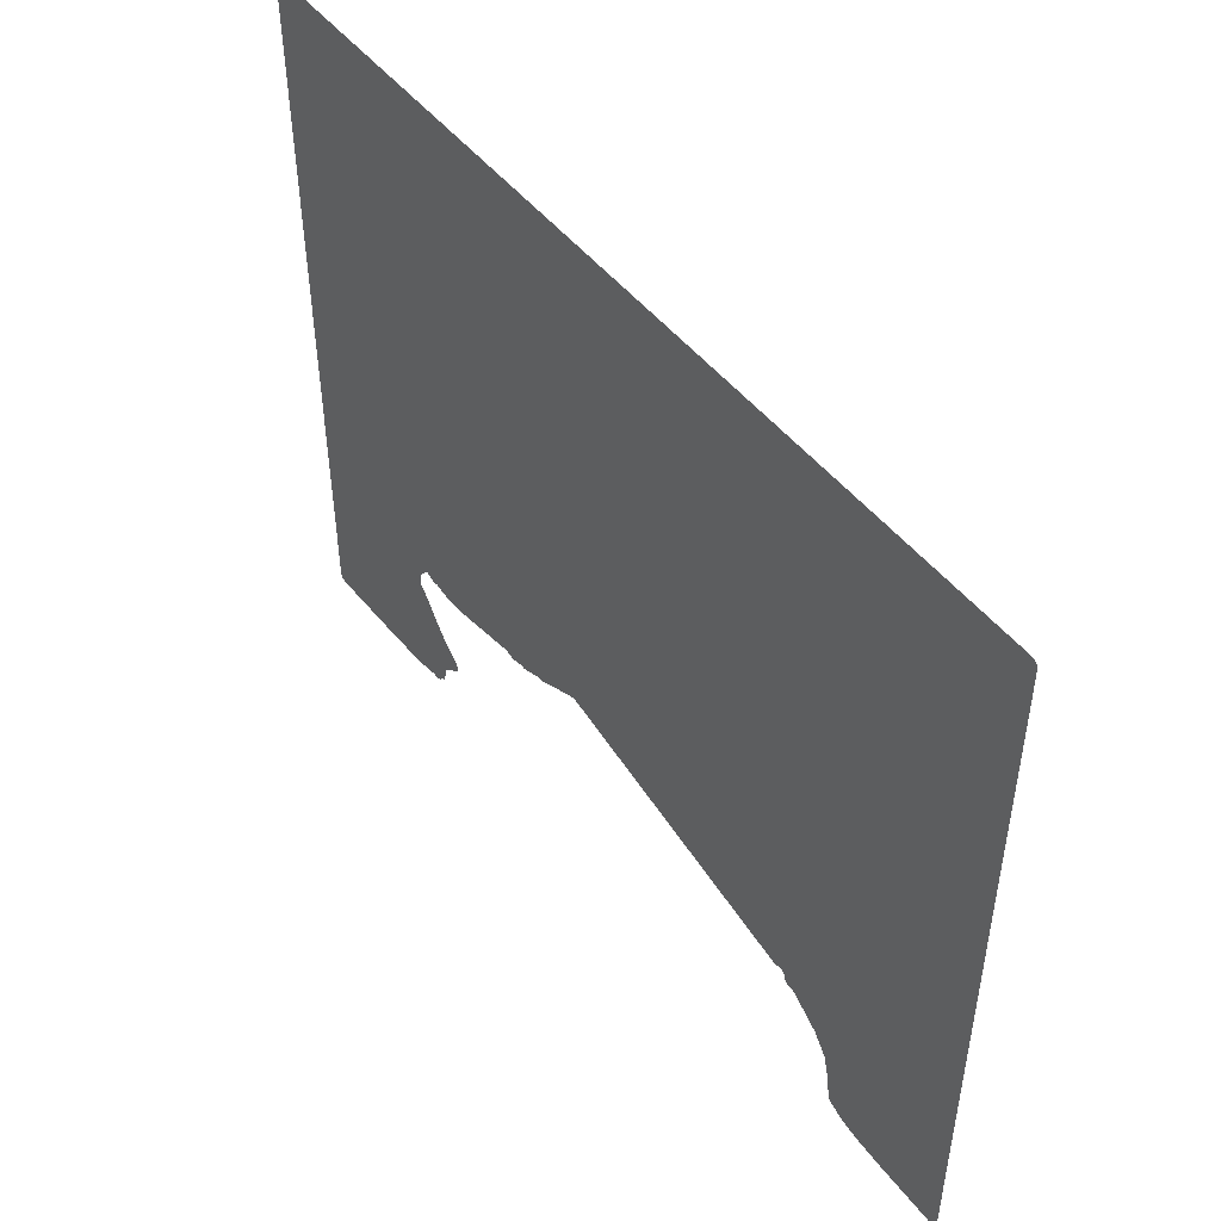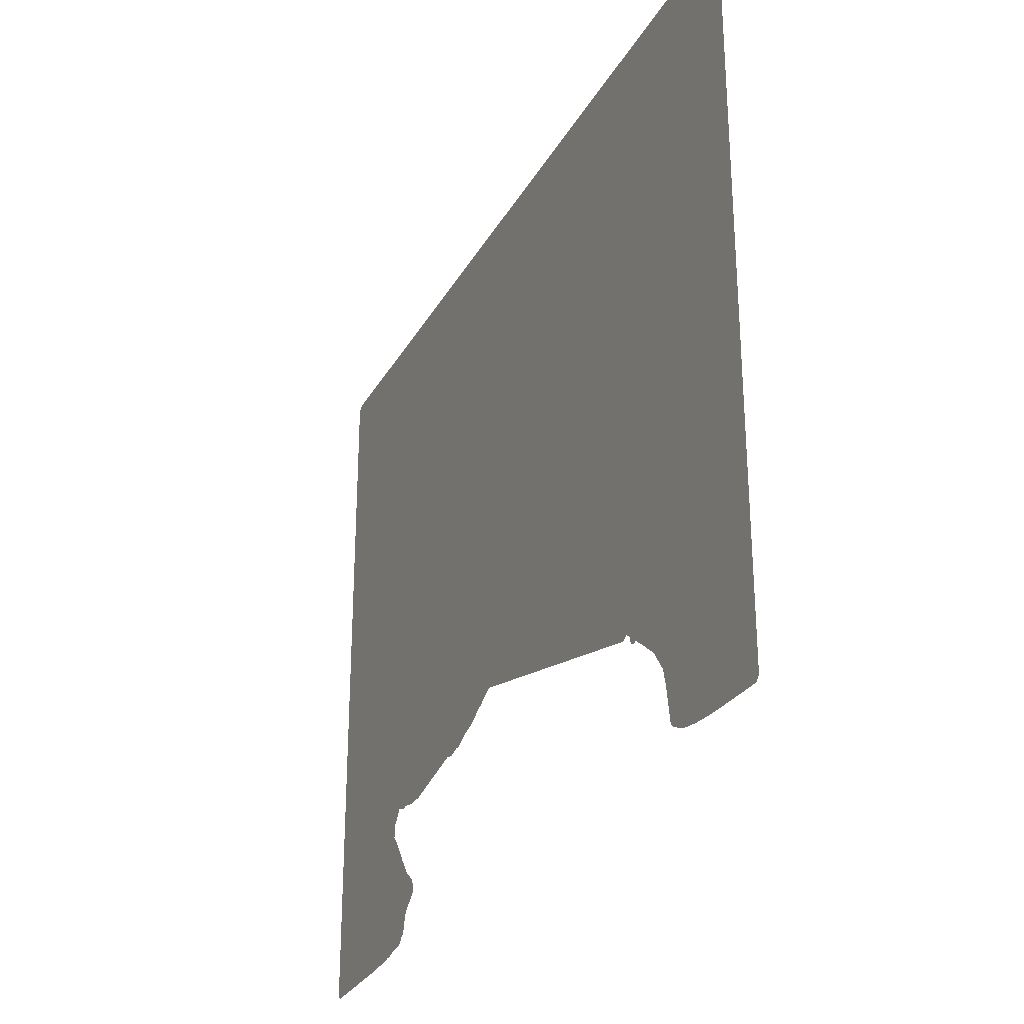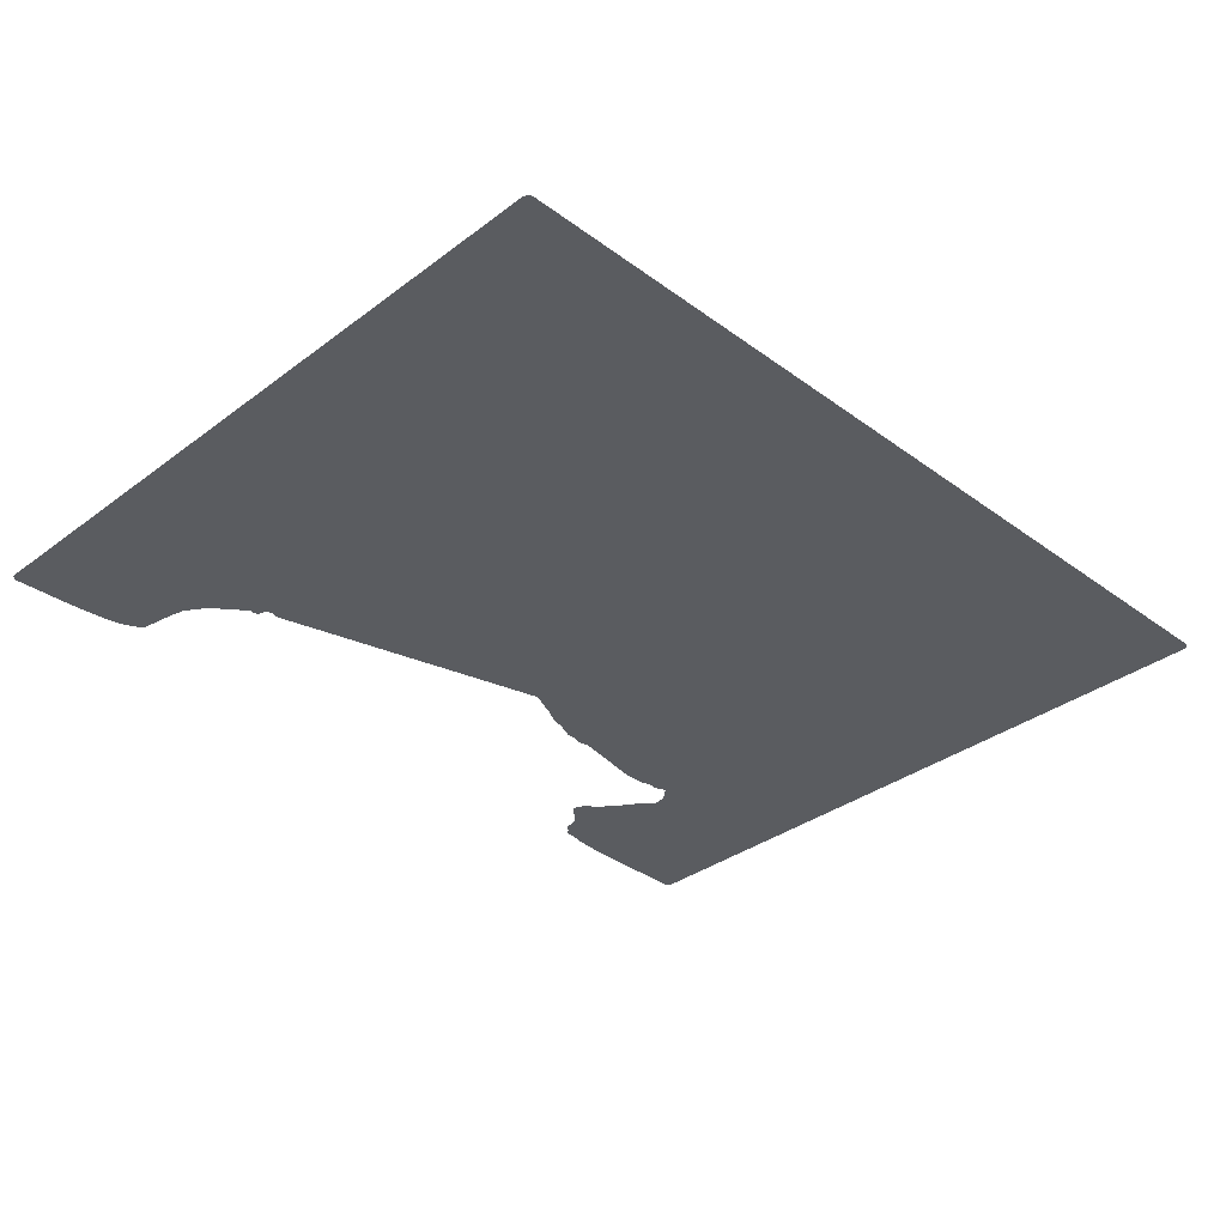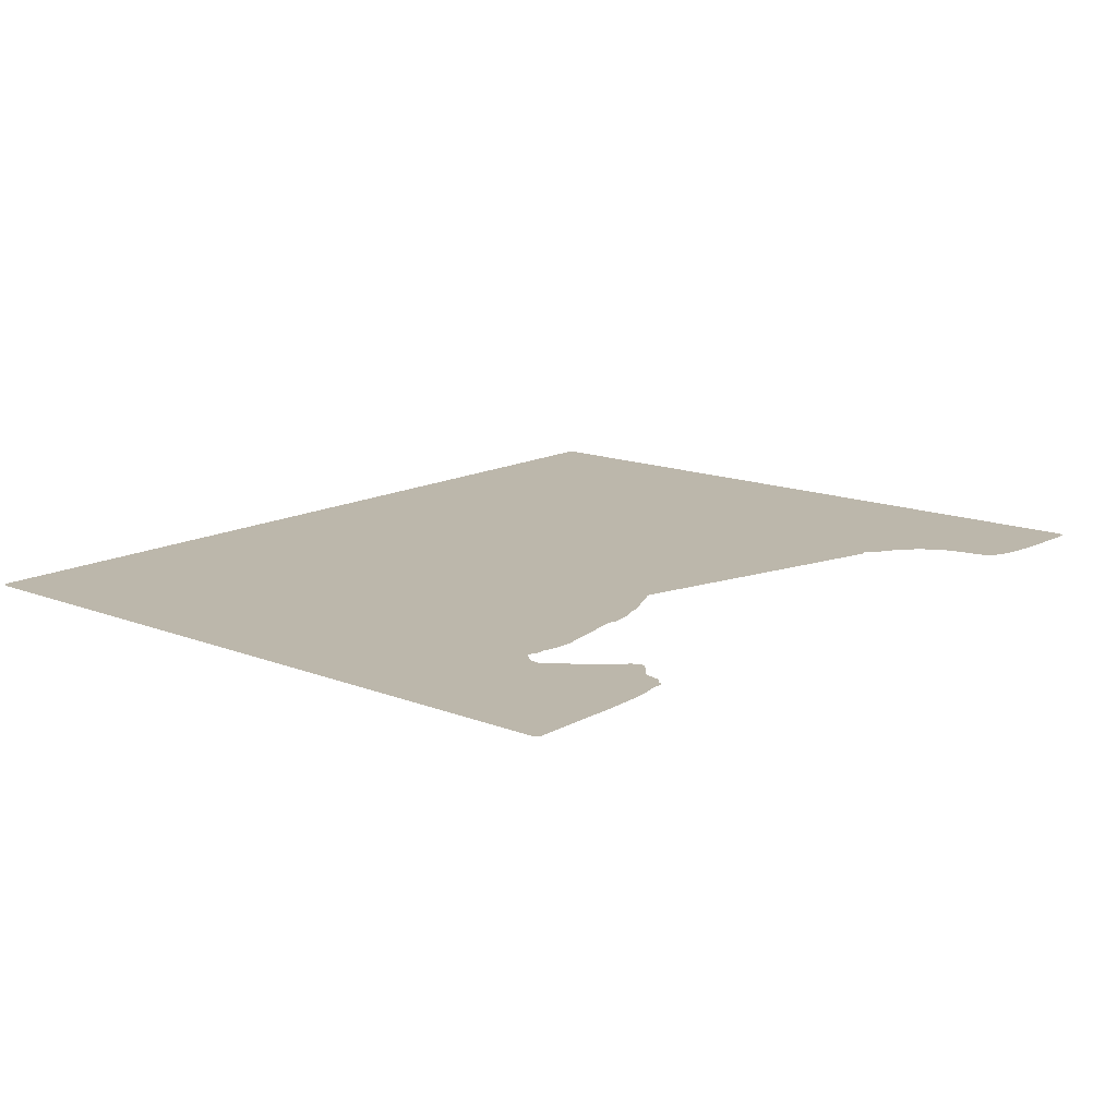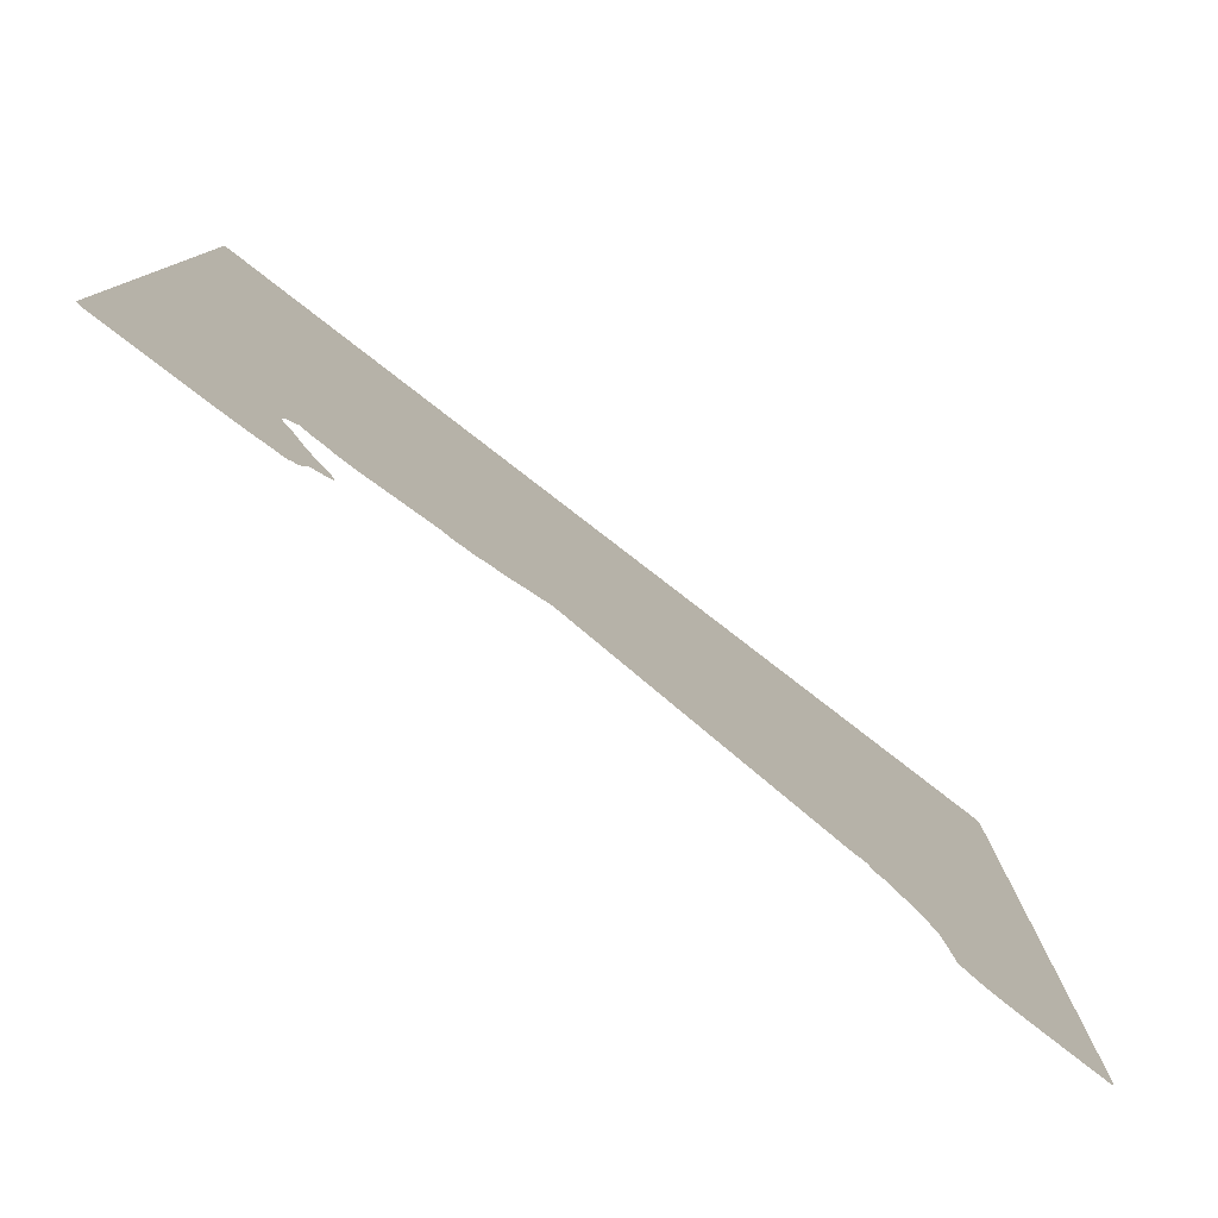
<metadata>
{"format":"obj","ext":"obj","renderer":"f3d","projection":"perspective","resolution":1024,"background":"white","views":[{"elev":48.7,"azim":53.4,"up":"+Y"},{"elev":-28.2,"azim":66.1,"up":"+Y"},{"elev":-34.2,"azim":135.3,"up":"+Z"},{"elev":14.4,"azim":-49.5,"up":"+Z"},{"elev":-79.5,"azim":-37.7,"up":"+Y"}]}
</metadata>
<code>
v 5.007 9.795 21.6
v 5.016 9.795 21.6
v 6.016 9.835 21.6
v 6.024 9.836 21.6
v 7.024 9.897 21.6
v 7.046 9.898 21.6
v 7.64 9.967 21.6
v 8.034 10 21.6
v 8.062 10 21.6
v 8.098 10.01 21.6
v 8.681 10.16 21.6
v 9.038 10.22 21.6
v 9.411 10.23 21.6
v 9.44 10.23 21.6
v 9.468 10.23 21.6
v 9.495 10.24 21.6
v 9.522 10.25 21.6
v 9.549 10.26 21.6
v 9.575 10.27 21.6
v 9.6 10.28 21.6
v 9.624 10.3 21.6
v 9.647 10.31 21.6
v 9.668 10.33 21.6
v 9.689 10.35 21.6
v 9.707 10.37 21.6
v 9.725 10.39 21.6
v 9.74 10.42 21.6
v 9.758 10.45 21.6
v 9.813 10.56 21.6
v 9.977 10.66 21.6
v 10 10.67 21.6
v 10.02 10.69 21.6
v 10.05 10.71 21.6
v 10.07 10.73 21.6
v 10.08 10.75 21.6
v 10.1 10.77 21.6
v 10.12 10.79 21.6
v 10.13 10.82 21.6
v 10.14 10.84 21.6
v 10.15 10.87 21.6
v 10.16 10.9 21.6
v 10.38 11.79 21.6
v 10.67 12.1 21.6
v 11.25 12.55 21.6
v 11.26 12.56 21.6
v 11.42 12.7 21.6
v 11.44 12.71 21.6
v 11.46 12.73 21.6
v 11.48 12.76 21.6
v 11.49 12.78 21.6
v 11.51 12.8 21.6
v 11.52 12.83 21.6
v 11.53 12.86 21.6
v 11.54 12.88 21.6
v 11.55 12.91 21.6
v 11.55 12.94 21.6
v 11.56 12.96 21.6
v 11.56 12.99 21.6
v 11.56 13.02 21.6
v 11.56 13.05 21.6
v 11.55 13.08 21.6
v 11.55 13.11 21.6
v 11.54 13.13 21.6
v 11.53 13.16 21.6
v 11.51 13.19 21.6
v 11.35 13.49 21.6
v 11.34 13.52 21.6
v 11.32 13.54 21.6
v 11.31 13.56 21.6
v 11.29 13.58 21.6
v 11.26 13.61 21.6
v 10.48 14.27 21.6
v 10.33 14.49 21.6
v 10.31 14.52 21.6
v 9.739 15.24 21.6
v 9.334 15.85 21.6
v 9.327 15.86 21.6
v 9.067 16.23 21.6
v 9.052 16.25 21.6
v 8.723 16.66 21.6
v 8.705 16.68 21.6
v 8.349 17.07 21.6
v 8.397 17.8 21.6
v 8.401 17.81 21.6
v 8.557 17.99 21.6
v 8.567 18 21.6
v 9.08 18.65 21.6
v 9.632 18.42 21.6
v 9.658 18.41 21.6
v 9.685 18.4 21.6
v 9.713 18.39 21.6
v 9.741 18.39 21.6
v 9.769 18.39 21.6
v 9.797 18.39 21.6
v 9.825 18.39 21.6
v 9.853 18.39 21.6
v 9.881 18.4 21.6
v 9.908 18.41 21.6
v 9.935 18.41 21.6
v 9.965 18.43 21.6
v 10.05 18.47 21.6
v 10.91 18.28 21.6
v 10.94 18.28 21.6
v 10.97 18.27 21.6
v 11 18.27 21.6
v 12 18.28 21.6
v 12.03 18.28 21.6
v 12.06 18.28 21.6
v 12.08 18.28 21.6
v 16.42 19.16 21.6
v 16.91 19.05 21.6
v 16.94 19.04 21.6
v 16.96 19.04 21.6
v 16.99 19.03 21.6
v 17.02 19.04 21.6
v 17.05 19.04 21.6
v 17.08 19.04 21.6
v 17.11 19.05 21.6
v 17.66 19.2 21.6
v 18 19.2 21.6
v 18.03 19.2 21.6
v 18.06 19.21 21.6
v 18.08 19.21 21.6
v 18.11 19.22 21.6
v 18.14 19.23 21.6
v 18.16 19.24 21.6
v 19.04 19.63 21.6
v 19.06 19.63 21.6
v 19.12 19.66 21.6
v 19.69 19.79 21.6
v 19.72 19.8 21.6
v 19.75 19.81 21.6
v 19.78 19.82 21.6
v 20.17 20.01 21.6
v 20.19 20.02 21.6
v 20.95 20.43 21.6
v 21.07 20.45 21.6
v 21.1 20.46 21.6
v 21.13 20.47 21.6
v 21.15 20.48 21.6
v 21.18 20.49 21.6
v 21.47 20.64 21.6
v 22.17 20.97 21.6
v 22.33 21.05 21.6
v 38.45 16.93 21.6
v 38.47 16.93 21.6
v 38.5 16.92 21.6
v 38.53 16.92 21.6
v 38.56 16.92 21.6
v 38.59 16.92 21.6
v 38.62 16.93 21.6
v 38.64 16.93 21.6
v 38.67 16.94 21.6
v 38.7 16.95 21.6
v 38.73 16.96 21.6
v 38.96 17.09 21.6
v 39.34 16.82 21.6
v 39.33 16.78 21.6
v 39.33 16.76 21.6
v 39.33 16.73 21.6
v 39.33 16.7 21.6
v 39.33 16.67 21.6
v 39.34 16.64 21.6
v 39.34 16.62 21.6
v 39.35 16.59 21.6
v 39.36 16.56 21.6
v 39.38 16.54 21.6
v 39.39 16.51 21.6
v 39.41 16.49 21.6
v 39.42 16.47 21.6
v 39.44 16.45 21.6
v 39.46 16.43 21.6
v 39.49 16.41 21.6
v 39.51 16.39 21.6
v 39.53 16.38 21.6
v 39.56 16.37 21.6
v 39.58 16.35 21.6
v 39.61 16.35 21.6
v 39.64 16.34 21.6
v 39.67 16.33 21.6
v 39.69 16.33 21.6
v 39.72 16.33 21.6
v 39.75 16.33 21.6
v 39.78 16.33 21.6
v 39.81 16.34 21.6
v 39.83 16.34 21.6
v 39.87 16.35 21.6
v 39.93 16.38 21.6
v 40.05 16.29 21.6
v 40.06 16.28 21.6
v 40.06 16.28 21.6
v 40.36 16.05 21.6
v 40.37 16.04 21.6
v 40.75 15.76 21.6
v 41.19 15.4 21.6
v 41.2 15.39 21.6
v 41.49 15.16 21.6
v 41.5 15.16 21.6
v 41.72 14.99 21.6
v 41.89 14.77 21.6
v 42.03 14.55 21.6
v 42.05 14.52 21.6
v 42.06 14.51 21.6
v 42.19 14.36 21.6
v 42.41 14.02 21.6
v 42.42 14 21.6
v 42.43 13.99 21.6
v 42.58 13.8 21.6
v 42.61 13.72 21.6
v 42.69 13.32 21.6
v 42.7 13.29 21.6
v 42.81 12.91 21.6
v 43.14 10.93 21.6
v 43.14 10.91 21.6
v 43.15 10.88 21.6
v 43.16 10.85 21.6
v 43.17 10.83 21.6
v 43.19 10.8 21.6
v 43.2 10.78 21.6
v 43.22 10.76 21.6
v 43.23 10.73 21.6
v 43.25 10.71 21.6
v 43.28 10.69 21.6
v 43.3 10.68 21.6
v 43.32 10.66 21.6
v 43.35 10.65 21.6
v 43.37 10.64 21.6
v 43.7 10.48 21.6
v 43.77 10.43 21.6
v 43.79 10.42 21.6
v 43.82 10.4 21.6
v 43.84 10.39 21.6
v 43.86 10.39 21.6
v 44.46 10.17 21.6
v 44.49 10.16 21.6
v 44.53 10.15 21.6
v 44.93 10.08 21.6
v 44.94 10.07 21.6
v 45.54 9.984 21.6
v 45.56 9.981 21.6
v 46.56 9.892 21.6
v 46.58 9.891 21.6
v 47.58 9.835 21.6
v 47.59 9.834 21.6
v 50.79 9.741 21.6
v 50.82 9.741 21.6
v 50.84 9.743 21.6
v 50.87 9.747 21.6
v 50.9 9.753 21.6
v 50.93 9.761 21.6
v 50.95 9.771 21.6
v 50.98 9.783 21.6
v 51 9.797 21.6
v 51.03 9.812 21.6
v 51.05 9.829 21.6
v 51.07 9.847 21.6
v 51.09 9.867 21.6
v 51.11 9.889 21.6
v 51.13 9.911 21.6
v 51.14 9.935 21.6
v 51.16 9.96 21.6
v 51.17 9.985 21.6
v 51.18 10.01 21.6
v 51.19 10.04 21.6
v 51.19 10.07 21.6
v 51.2 10.09 21.6
v 51.2 10.12 21.6
v 51.2 10.14 21.6
v 51.2 50.8 21.6
v 51.2 50.83 21.6
v 51.2 50.86 21.6
v 51.19 50.88 21.6
v 51.18 50.91 21.6
v 51.18 50.94 21.6
v 51.16 50.96 21.6
v 51.15 50.99 21.6
v 51.14 51.01 21.6
v 51.12 51.04 21.6
v 51.1 51.06 21.6
v 51.09 51.08 21.6
v 51.06 51.1 21.6
v 51.04 51.12 21.6
v 51.02 51.13 21.6
v 51 51.15 21.6
v 50.97 51.16 21.6
v 50.94 51.17 21.6
v 50.92 51.18 21.6
v 50.89 51.19 21.6
v 50.86 51.2 21.6
v 50.83 51.2 21.6
v 50.8 51.2 21.6
v 0 51.2 21.6
v -0.02826 51.2 21.6
v -0.05638 51.2 21.6
v -0.08422 51.19 21.6
v -0.1116 51.18 21.6
v -0.1385 51.18 21.6
v -0.1647 51.16 21.6
v -0.19 51.15 21.6
v -0.2144 51.14 21.6
v -0.2377 51.12 21.6
v -0.2599 51.1 21.6
v -0.2807 51.09 21.6
v -0.3001 51.06 21.6
v -0.3181 51.04 21.6
v -0.3344 51.02 21.6
v -0.3491 51 21.6
v -0.362 50.97 21.6
v -0.3731 50.94 21.6
v -0.3824 50.92 21.6
v -0.3897 50.89 21.6
v -0.3951 50.86 21.6
v -0.3985 50.83 21.6
v -0.4 50.8 21.6
v -0.4 10.1 21.6
v -0.399 10.07 21.6
v -0.396 10.05 21.6
v -0.391 10.02 21.6
v -0.3841 9.99 21.6
v -0.3753 9.963 21.6
v -0.3645 9.937 21.6
v -0.352 9.912 21.6
v -0.3377 9.887 21.6
v -0.3217 9.864 21.6
v -0.3041 9.842 21.6
v -0.285 9.821 21.6
v -0.2644 9.802 21.6
v -0.2426 9.784 21.6
v -0.2195 9.767 21.6
v -0.1953 9.753 21.6
v -0.1701 9.74 21.6
v -0.1441 9.729 21.6
v -0.1174 9.719 21.6
v -0.09011 9.712 21.6
v -0.06235 9.707 21.6
v -0.03428 9.703 21.6
v 0.007423 9.702 21.6
f 28 13 29
f 32 31 34
f 32 34 33
f 38 31 41
f 14 13 28
f 9 8 10
f 10 8 7
f 11 10 42
f 13 12 29
f 26 25 27
f 27 25 20
f 19 14 20
f 16 15 17
f 17 15 18
f 18 15 19
f 19 15 14
f 20 23 22
f 21 20 22
f 20 25 23
f 23 25 24
f 27 20 14
f 28 27 14
f 35 34 31
f 36 35 31
f 38 36 31
f 38 37 36
f 40 38 41
f 40 39 38
f 41 31 30
f 29 41 30
f 29 42 41
f 29 12 42
f 42 12 11
f 7 42 10
f 73 72 42
f 74 73 42
f 70 66 71
f 70 67 66
f 70 69 67
f 66 45 44
f 62 65 63
f 50 49 51
f 46 48 47
f 51 49 48
f 51 48 46
f 52 54 53
f 52 51 54
f 54 51 55
f 55 51 46
f 56 55 57
f 57 55 58
f 58 60 59
f 58 55 60
f 60 55 62
f 61 60 62
f 62 55 65
f 63 65 64
f 55 46 65
f 65 46 45
f 66 65 45
f 67 69 68
f 71 66 44
f 43 71 44
f 43 72 71
f 43 42 72
f 75 74 42
f 7 75 42
f 7 6 75
f 75 6 5
f 76 75 5
f 4 76 5
f 4 77 76
f 4 78 77
f 4 79 78
f 4 3 79
f 79 3 80
f 80 3 81
f 81 3 82
f 82 3 2
f 1 82 2
f 1 315 82
f 82 315 83
f 83 315 84
f 84 86 85
f 84 87 86
f 293 295 294
f 297 296 295
f 91 90 89
f 92 91 93
f 93 95 94
f 93 99 95
f 95 99 97
f 96 95 97
f 97 99 98
f 93 91 99
f 99 91 100
f 100 91 89
f 88 100 89
f 88 101 100
f 88 87 101
f 108 107 109
f 102 104 103
f 102 105 104
f 102 101 105
f 105 101 106
f 109 107 106
f 101 109 106
f 101 110 109
f 101 87 110
f 129 128 127
f 114 113 115
f 115 113 112
f 111 115 112
f 117 116 115
f 118 117 115
f 111 118 115
f 111 110 118
f 118 110 119
f 119 126 120
f 123 122 124
f 124 122 121
f 125 124 126
f 126 124 121
f 120 126 121
f 119 127 126
f 119 110 127
f 110 129 127
f 131 133 132
f 131 130 133
f 133 130 134
f 134 130 129
f 135 134 129
f 136 135 129
f 110 136 129
f 143 142 136
f 139 138 137
f 140 139 141
f 141 139 137
f 136 141 137
f 136 142 141
f 292 143 136
f 292 144 143
f 110 292 136
f 271 270 272
f 148 147 146
f 149 148 150
f 150 148 152
f 151 150 152
f 152 148 146
f 154 152 155
f 154 153 152
f 155 152 146
f 145 155 146
f 145 156 155
f 145 144 156
f 290 270 291
f 252 255 254
f 158 160 159
f 162 161 160
f 163 162 165
f 165 162 167
f 165 164 163
f 167 162 160
f 167 166 165
f 168 167 169
f 169 175 172
f 171 169 172
f 171 170 169
f 169 167 175
f 173 172 175
f 174 173 175
f 175 182 177
f 176 175 177
f 175 167 182
f 178 177 179
f 179 177 182
f 180 179 182
f 181 180 182
f 182 167 160
f 184 182 185
f 184 183 182
f 185 182 160
f 186 185 160
f 187 186 160
f 158 187 160
f 158 157 187
f 187 157 188
f 245 252 248
f 189 191 190
f 189 188 191
f 258 257 259
f 192 191 193
f 193 269 194
f 250 252 251
f 198 197 199
f 199 197 269
f 269 197 196
f 195 269 196
f 250 249 252
f 209 208 244
f 201 203 202
f 201 204 203
f 201 200 204
f 210 209 242
f 205 207 206
f 205 208 207
f 205 204 208
f 211 210 242
f 229 232 231
f 239 212 240
f 240 212 241
f 230 229 231
f 213 215 214
f 217 216 215
f 217 227 225
f 222 221 220
f 219 218 220
f 218 222 220
f 218 217 222
f 222 217 225
f 223 222 225
f 224 223 225
f 217 215 227
f 226 225 227
f 227 215 213
f 228 227 213
f 212 228 213
f 233 232 229
f 228 233 229
f 228 212 233
f 233 212 234
f 234 236 235
f 234 212 236
f 236 212 237
f 237 212 238
f 238 212 239
f 242 241 212
f 211 242 212
f 209 243 242
f 209 244 243
f 252 254 253
f 247 246 245
f 248 247 245
f 249 248 252
f 256 255 252
f 257 256 259
f 259 256 252
f 259 252 260
f 260 252 267
f 261 260 262
f 267 266 265
f 263 262 264
f 264 262 265
f 262 267 265
f 262 260 267
f 267 252 245
f 268 267 245
f 244 268 245
f 244 208 268
f 268 208 204
f 200 268 204
f 200 199 268
f 268 199 269
f 269 195 194
f 191 269 193
f 191 188 269
f 269 188 157
f 156 269 157
f 274 273 272
f 270 274 272
f 276 275 274
f 277 280 279
f 277 276 280
f 279 278 277
f 280 276 274
f 270 280 274
f 283 282 280
f 280 282 281
f 284 283 280
f 285 284 280
f 288 285 280
f 287 286 285
f 288 287 285
f 270 288 280
f 290 289 288
f 270 290 288
f 269 291 270
f 269 156 291
f 291 156 144
f 292 291 144
f 293 314 311
f 297 295 293
f 298 297 299
f 299 297 293
f 300 299 303
f 301 303 302
f 301 300 303
f 303 299 293
f 304 303 305
f 305 307 306
f 305 303 307
f 307 303 311
f 308 307 309
f 309 307 311
f 310 309 311
f 311 303 293
f 312 314 313
f 312 311 314
f 314 293 292
f 110 314 292
f 110 87 314
f 314 87 84
f 315 314 84
f 337 315 1
f 337 316 315
f 321 317 322
f 319 318 317
f 320 319 321
f 321 319 317
f 322 317 316
f 325 322 326
f 324 323 322
f 325 324 322
f 326 322 316
f 337 326 316
f 328 327 326
f 330 328 326
f 330 329 328
f 334 330 326
f 332 331 330
f 333 332 330
f 334 333 330
f 337 334 326
f 337 335 334
f 337 336 335

</code>
